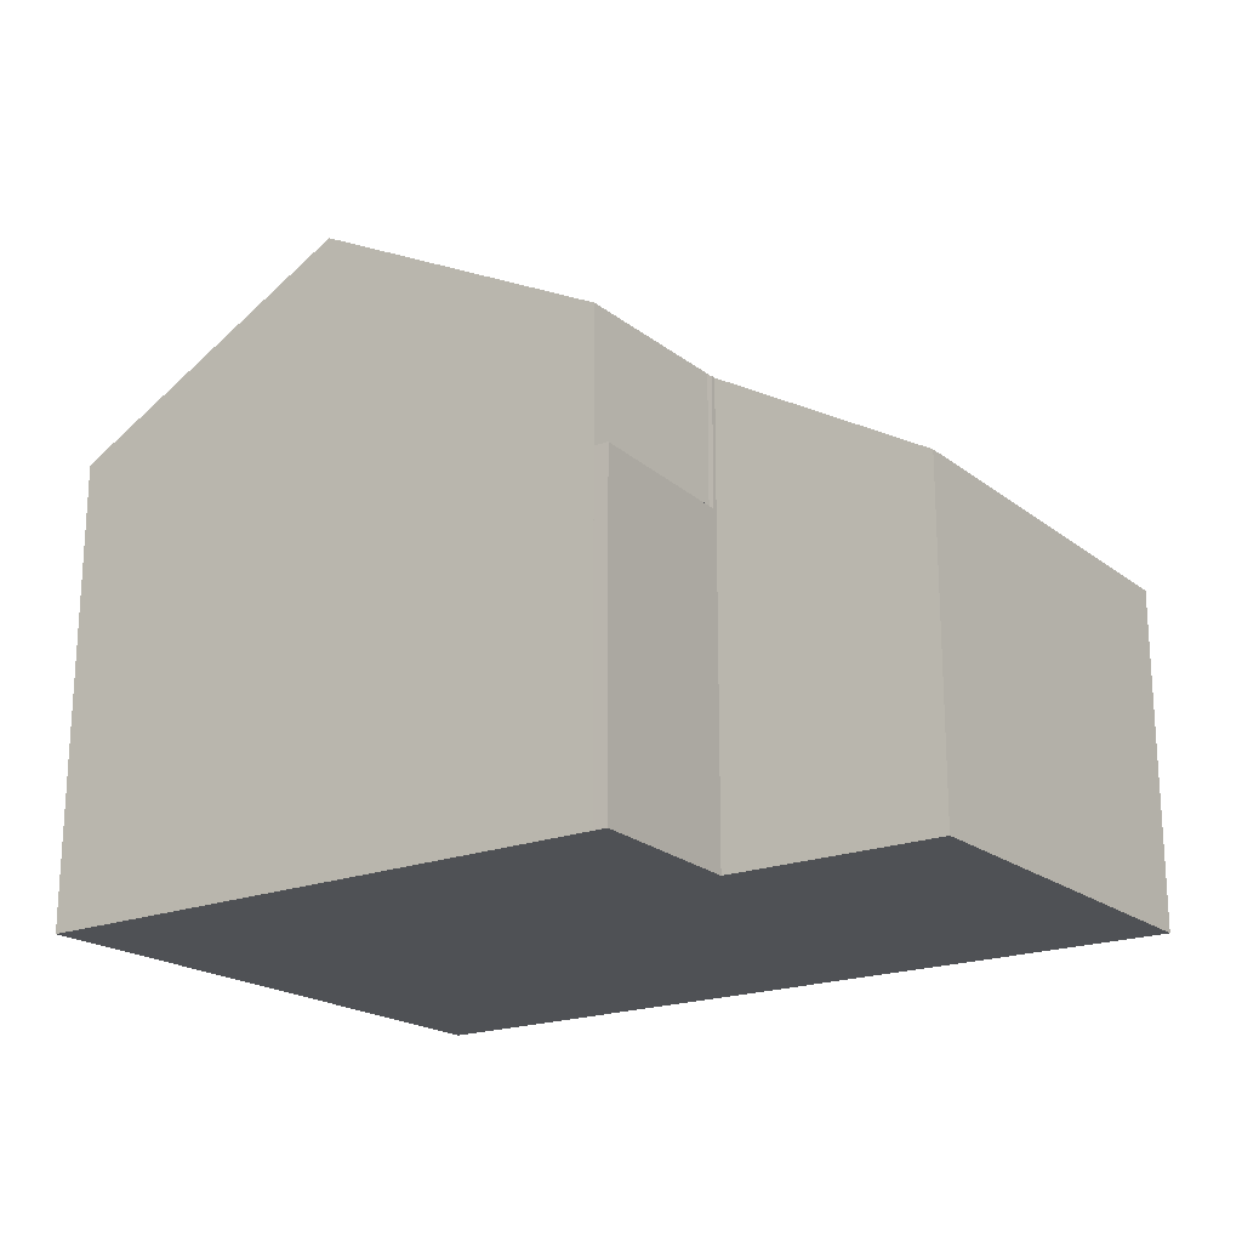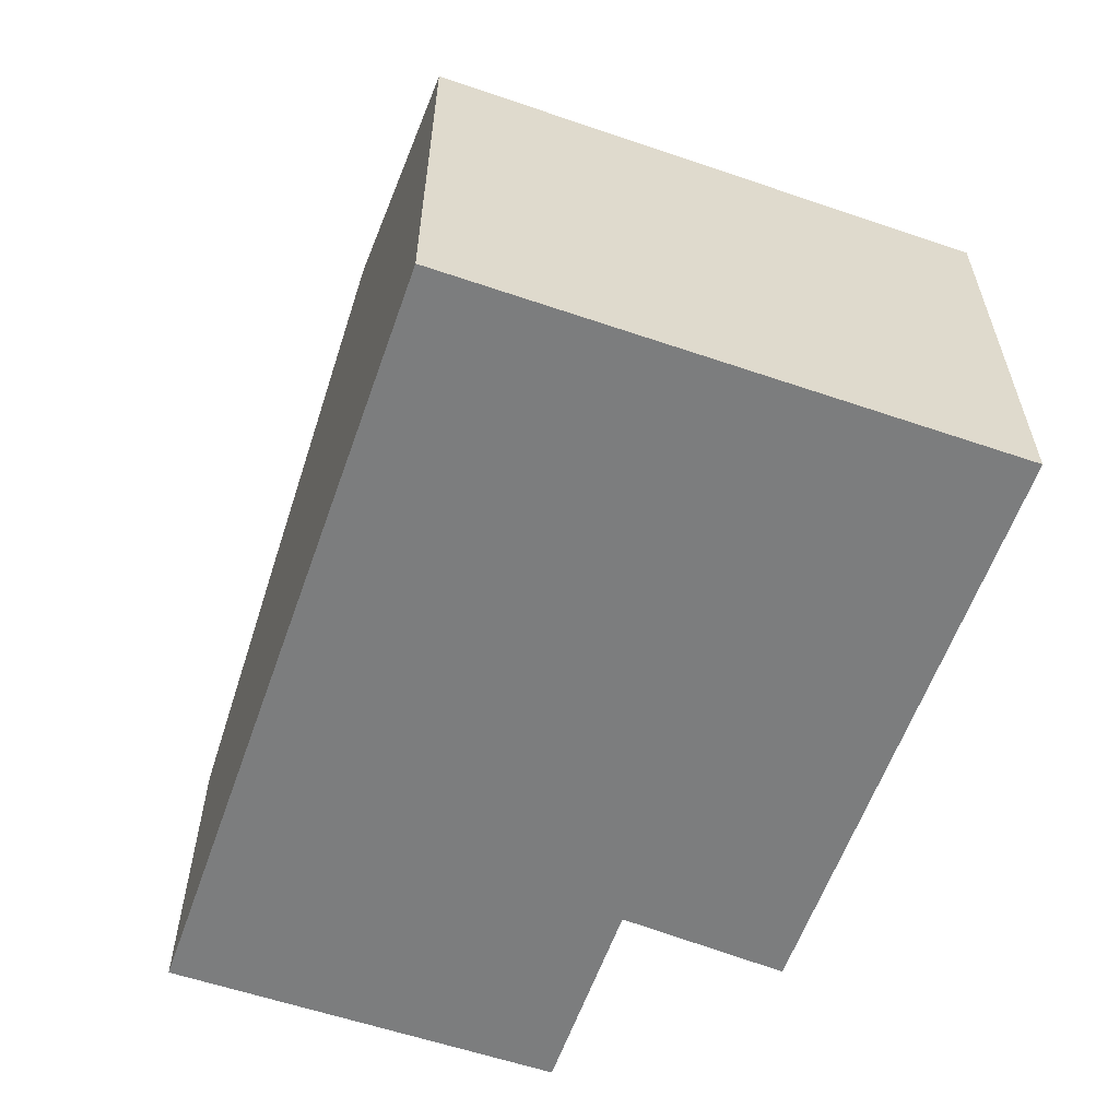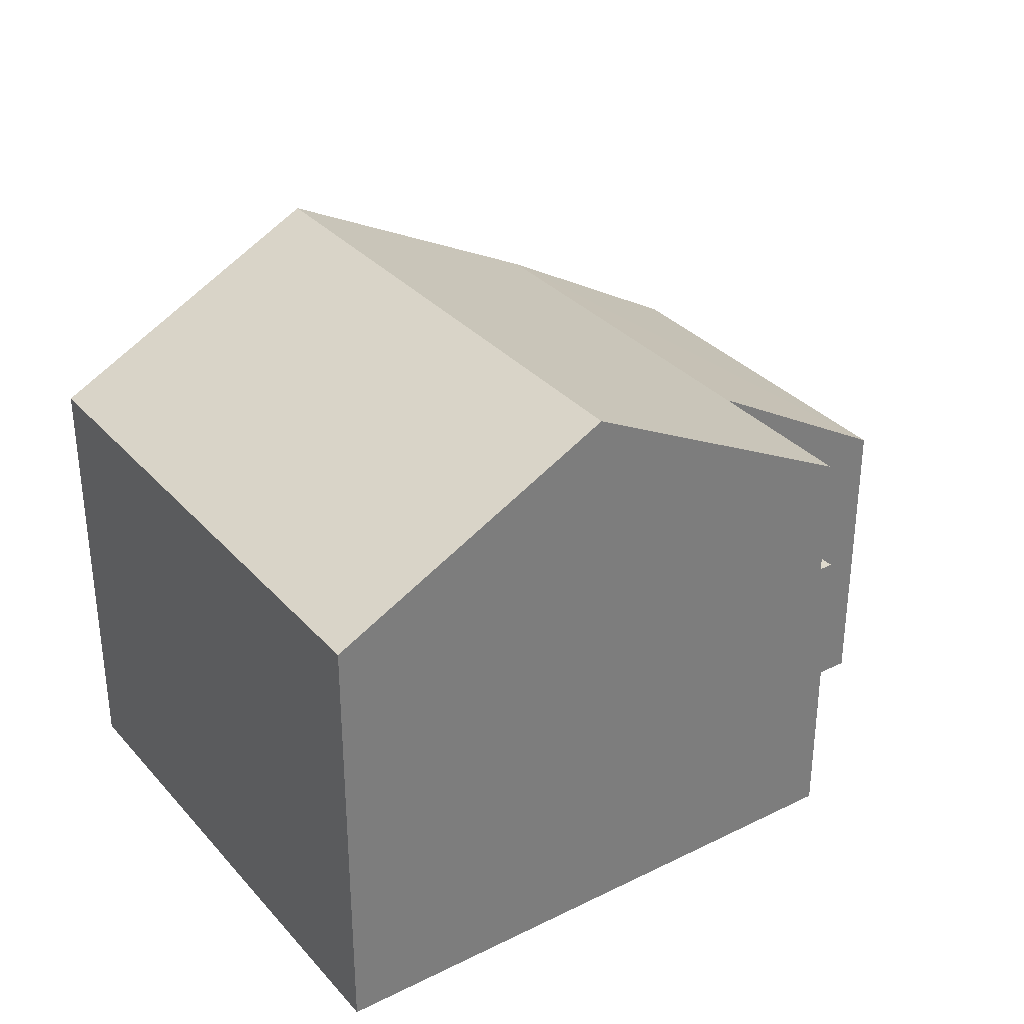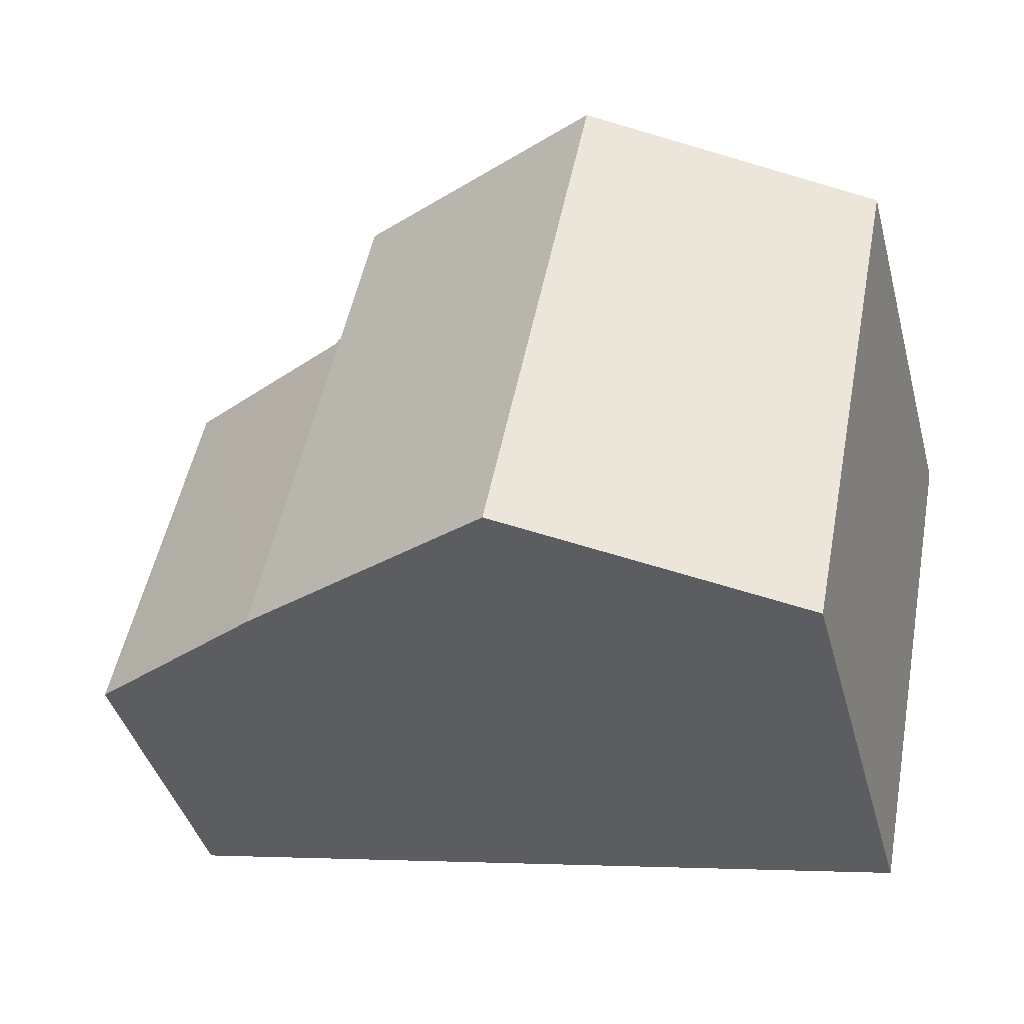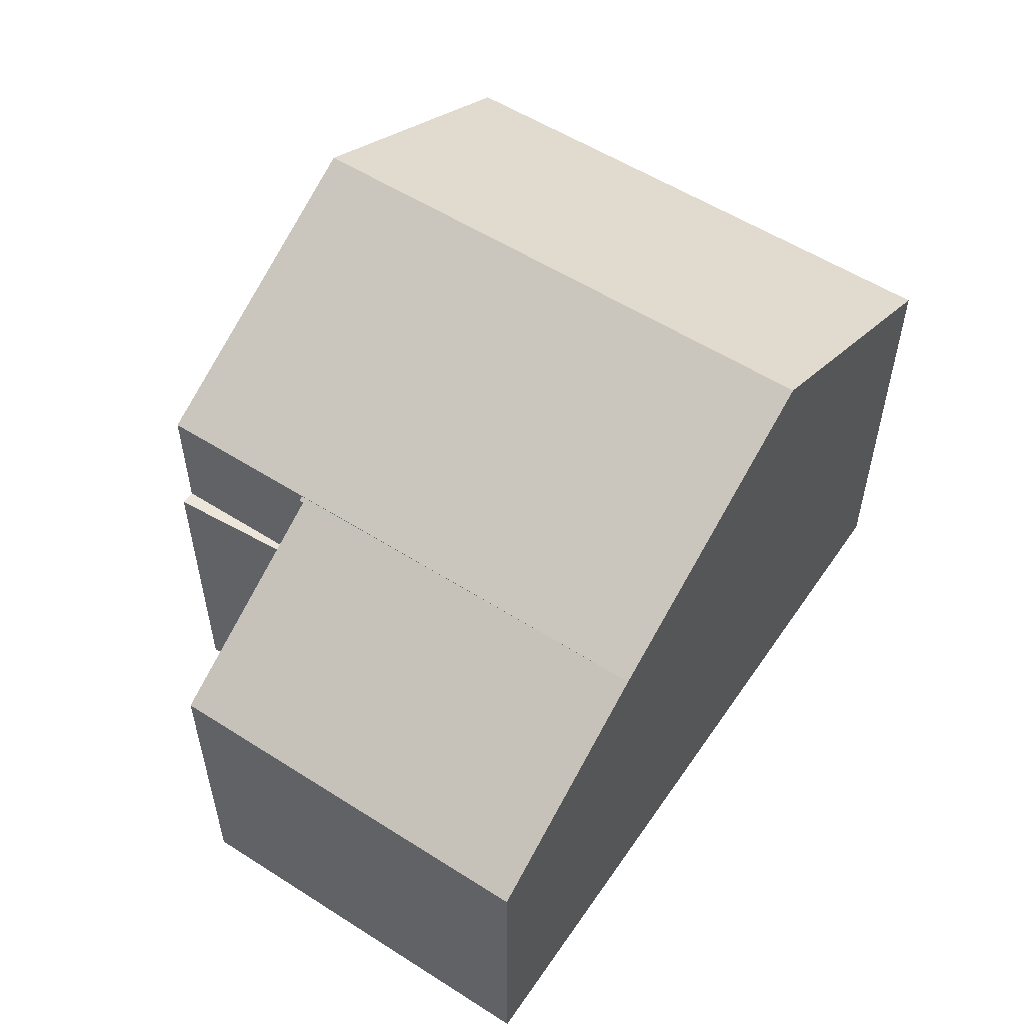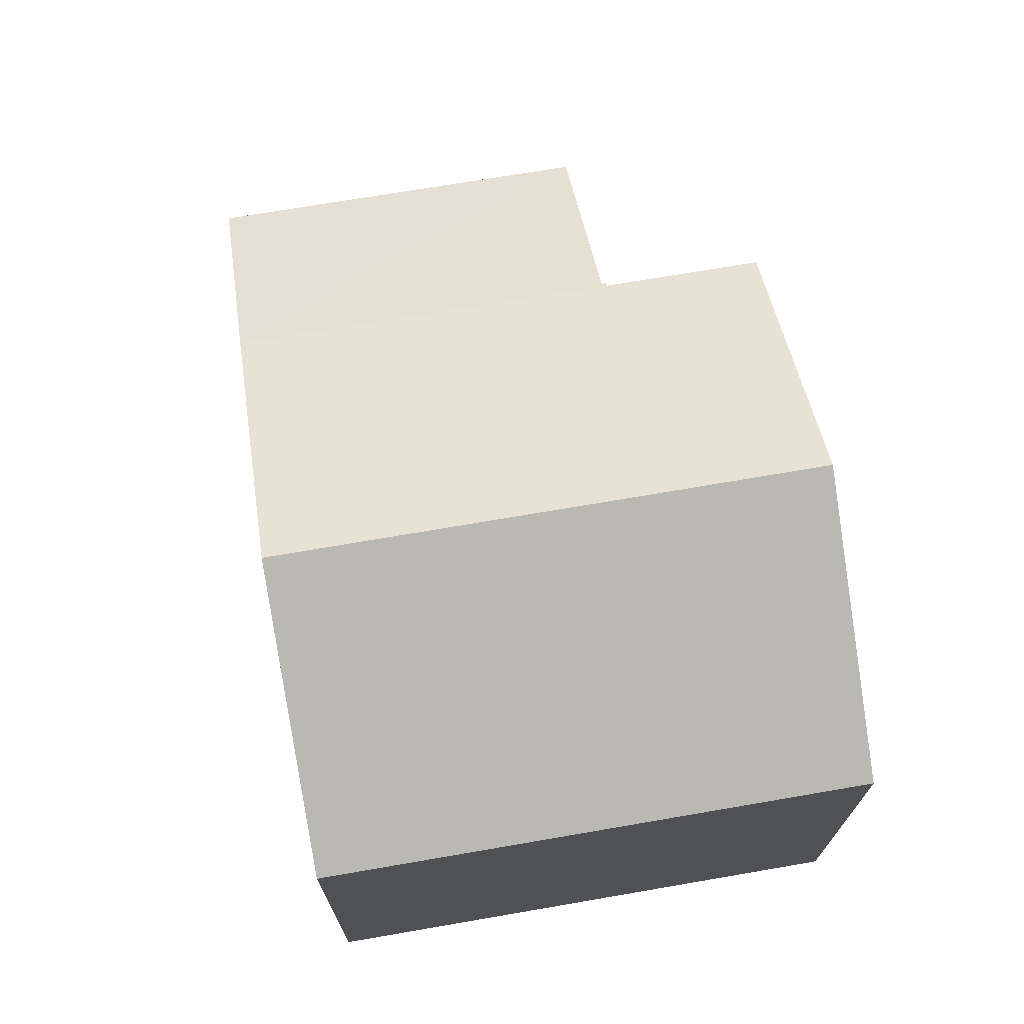
<metadata>
{"format":"obj","ext":"obj","renderer":"f3d","projection":"perspective","resolution":1024,"background":"white","views":[{"elev":-19.9,"azim":24.1,"up":"+Y"},{"elev":-59.0,"azim":-120.7,"up":"+Y"},{"elev":32.7,"azim":-45.8,"up":"+Y"},{"elev":-42.2,"azim":-164.9,"up":"+Z"},{"elev":55.5,"azim":112.5,"up":"+Y"},{"elev":71.0,"azim":-111.1,"up":"+Y"}]}
</metadata>
<code>
v  10.79 5.981 2.211
v  11.48 5.981 -0.831
v  11.4 5.981 -0.848
v  11.05 5.981 2.265
v  11.05 -1.387e-16 2.265
v  11.48 5.088e-17 -0.831
v  11.4 5.193e-17 -0.848
v  10.79 -1.354e-16 2.211
v  11.4 8.372 -0.848
v  5.344 11.21 1.096
v  10.79 8.372 2.211
v  12.88 8.372 -8.248
v  5.951 11.21 -1.939
v  7.434 11.21 -9.339
v  2.085 8.423 -10.41
v  0.603 8.423 -3.01
v  0 8.423 5.158e-16
v  0 0 0
v  5.344 -6.711e-17 1.096
v  12.88 5.05e-16 -8.248
v  2.085 6.374e-16 -10.41
v  7.434 5.718e-16 -9.339
v  0.603 1.843e-16 -3.01
v  16.79 6.037 -7.226
v  16.84 6.037 -7.455
v  15.36 6.04 -0.122
v  11.5 8.309 -0.915
v  11.4 8.357 -0.848
v  11.48 8.306 -0.831
v  11.5 5.603e-17 -0.915
v  15.36 7.47e-18 -0.122
v  16.79 4.425e-16 -7.226
v  16.84 4.565e-16 -7.455
g defaultobject
f 1 2 3
f 2 1 4
f 5 2 4
f 2 5 6
f 6 3 2
f 3 6 7
f 7 1 3
f 1 7 8
f 8 4 1
f 4 8 5
f 8 6 5
f 6 8 7
f 9 10 11
f 10 9 12
f 10 12 13
f 13 12 14
f 15 13 14
f 13 15 16
f 13 16 10
f 10 16 17
f 18 10 17
f 10 18 11
f 11 18 8
f 8 18 19
f 8 9 11
f 9 8 12
f 12 8 20
f 20 8 7
f 20 14 12
f 14 20 15
f 15 20 21
f 21 20 22
f 21 16 15
f 16 21 17
f 17 21 23
f 17 23 18
f 19 7 8
f 7 19 18
f 7 18 20
f 20 18 23
f 20 23 21
f 20 21 22
f 12 24 25
f 24 12 26
f 26 12 27
f 27 12 28
f 27 28 29
f 29 30 27
f 30 29 6
f 31 24 26
f 24 31 32
f 24 32 25
f 25 32 33
f 30 26 27
f 26 30 31
f 7 29 28
f 29 7 6
f 25 20 12
f 20 25 33
f 20 28 12
f 28 20 7
f 32 20 33
f 20 32 31
f 20 31 30
f 20 30 7
f 7 30 6

</code>
